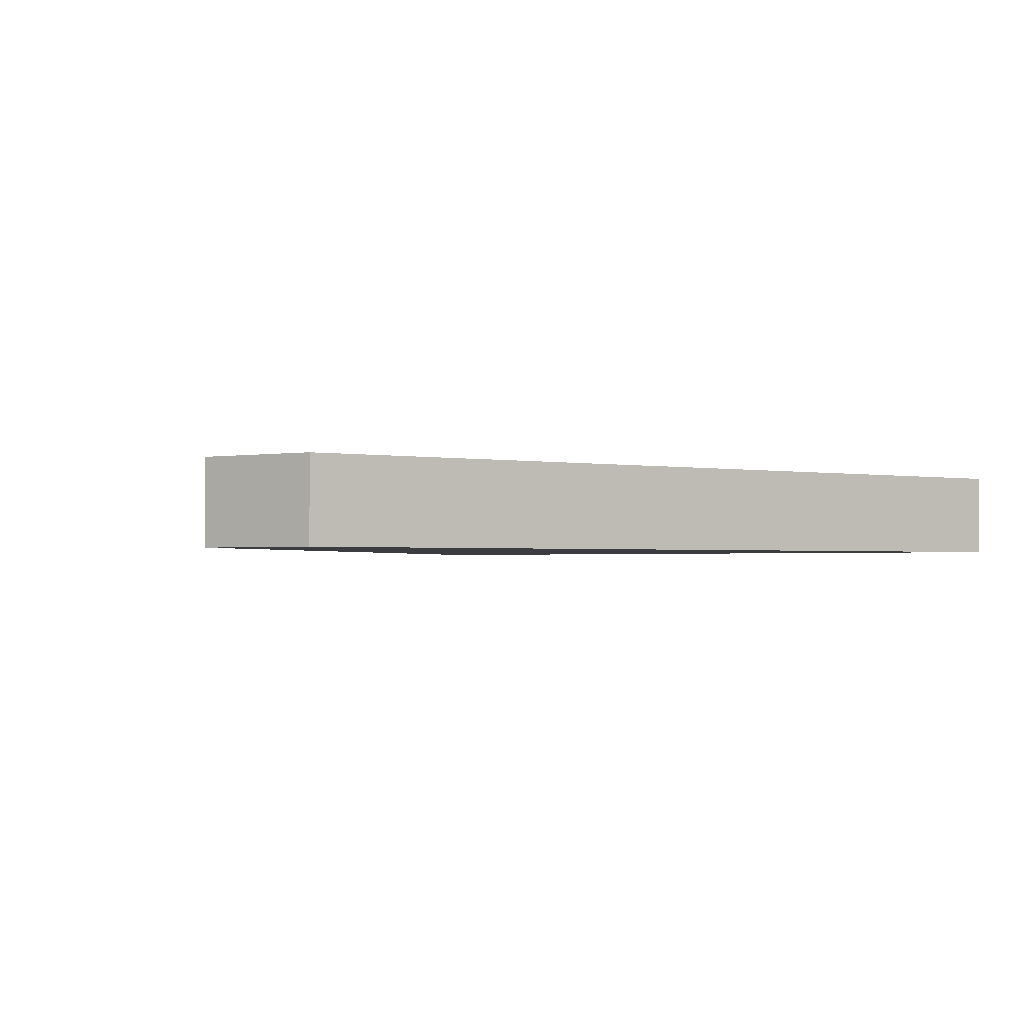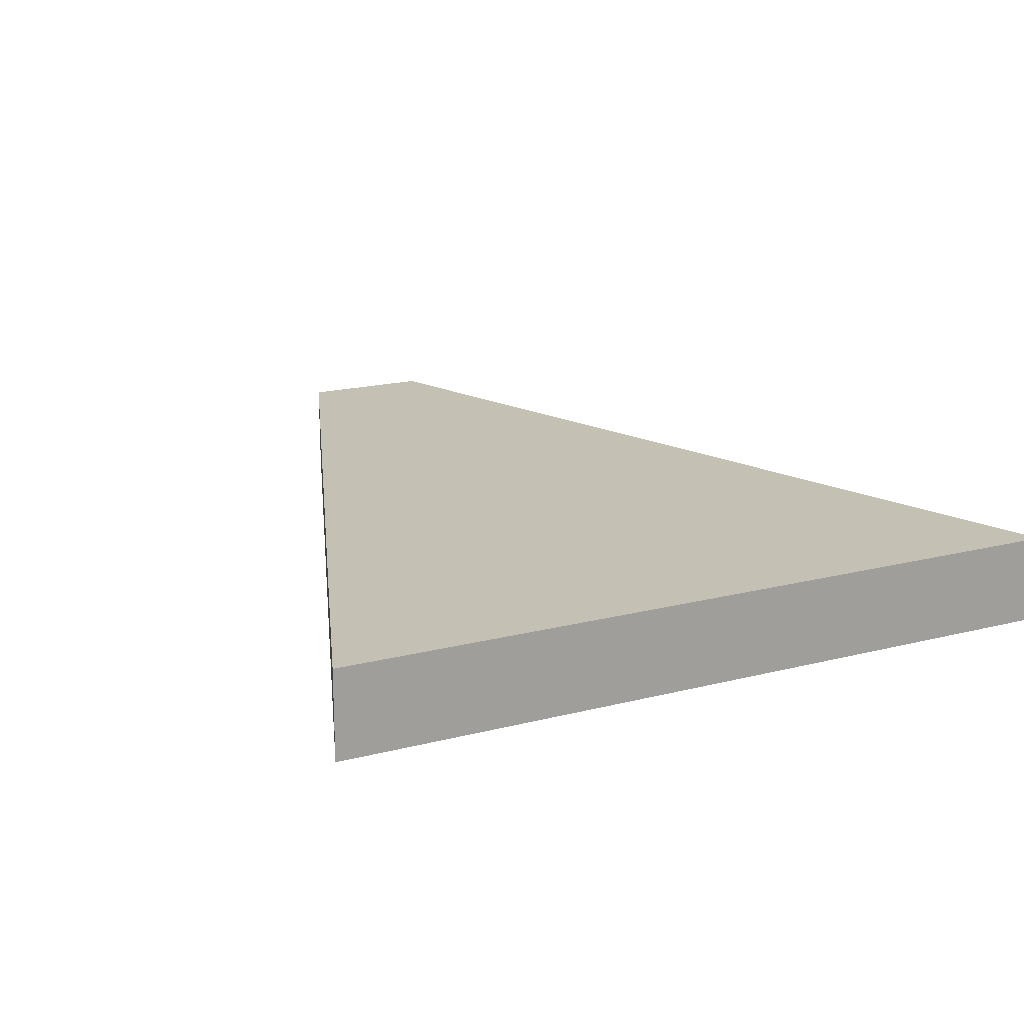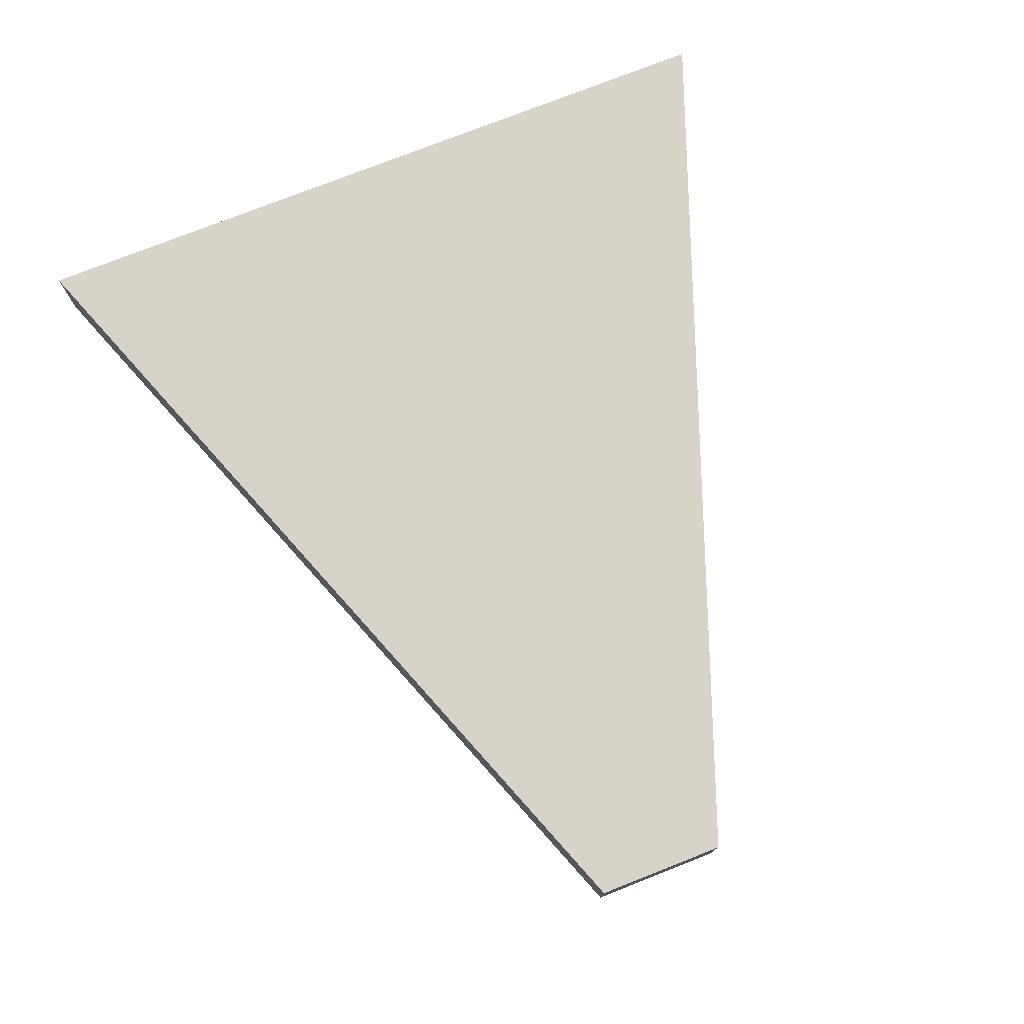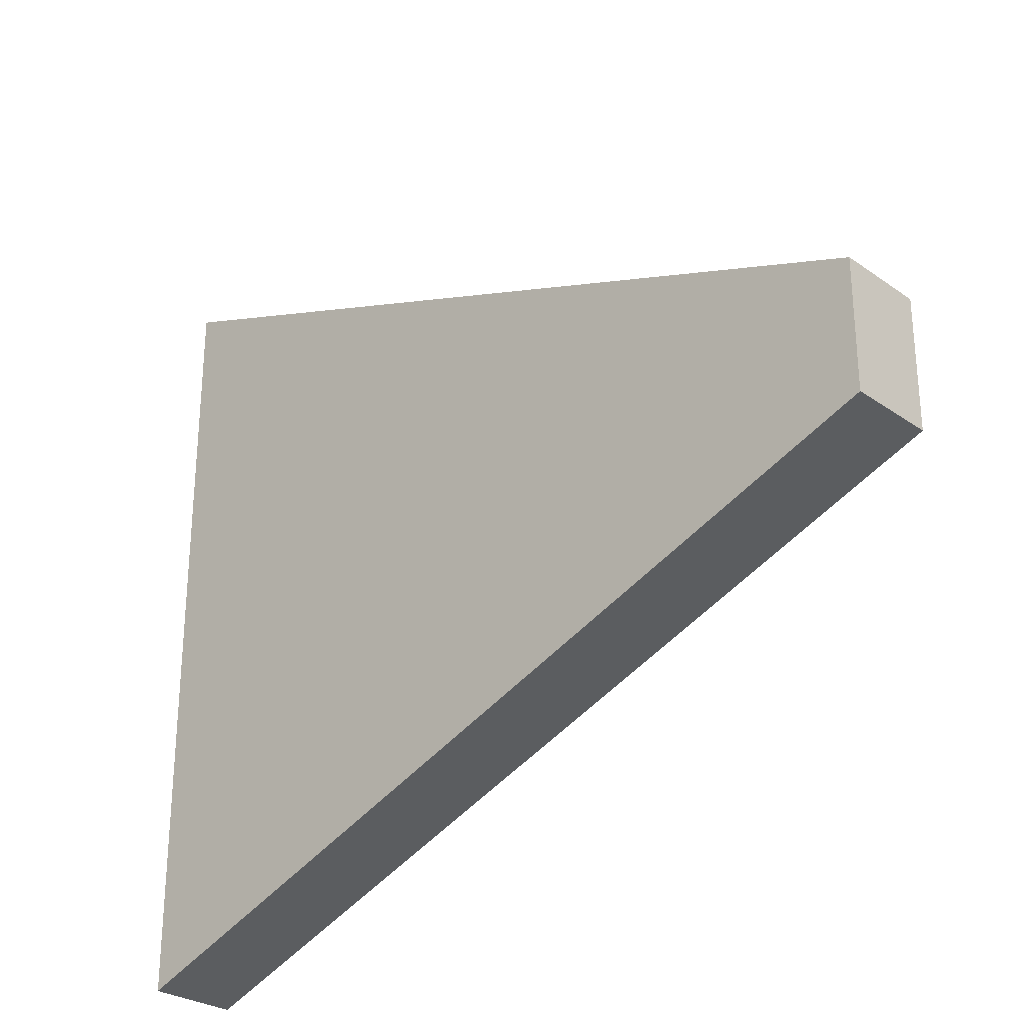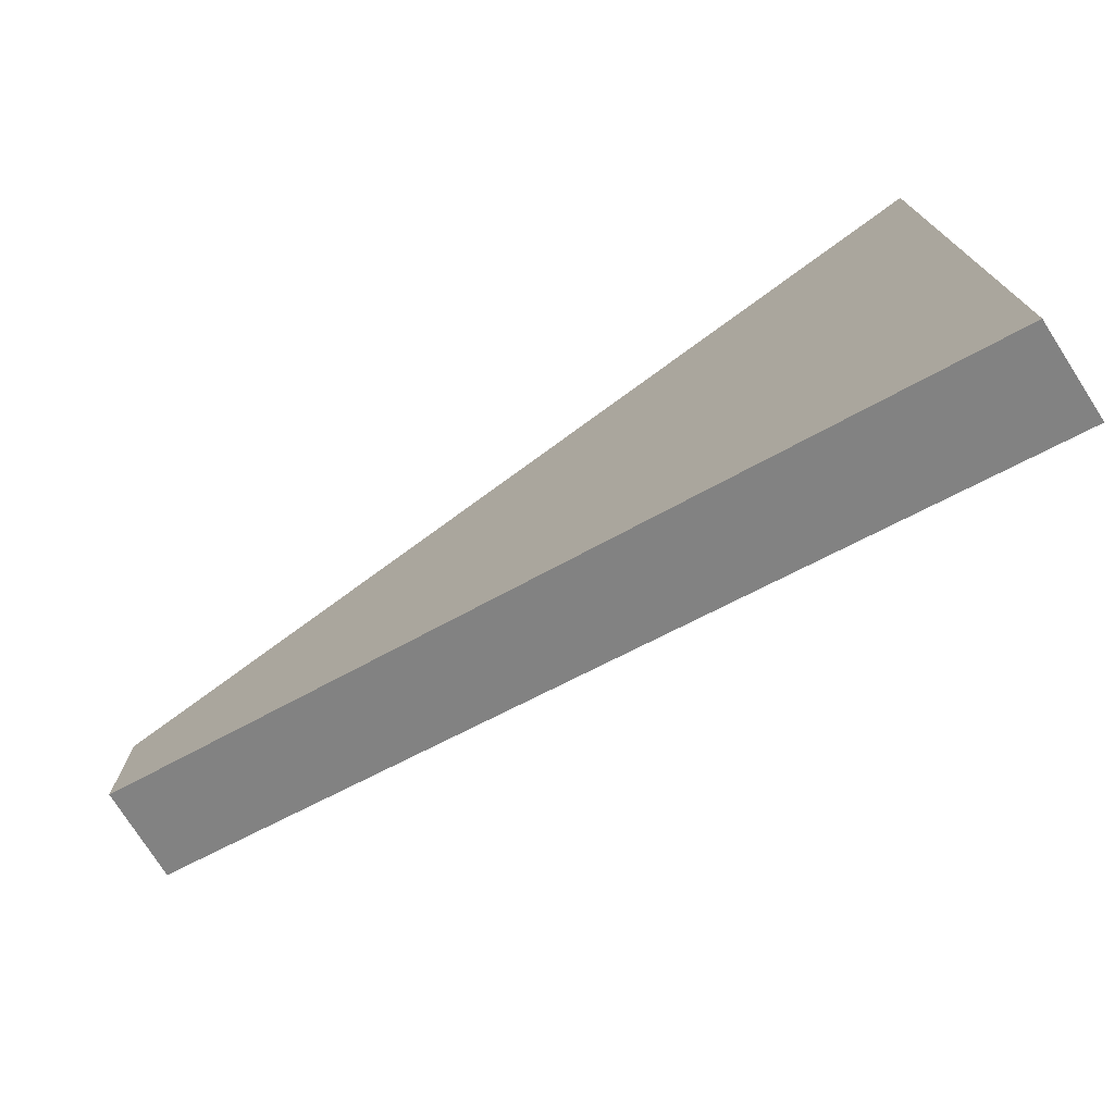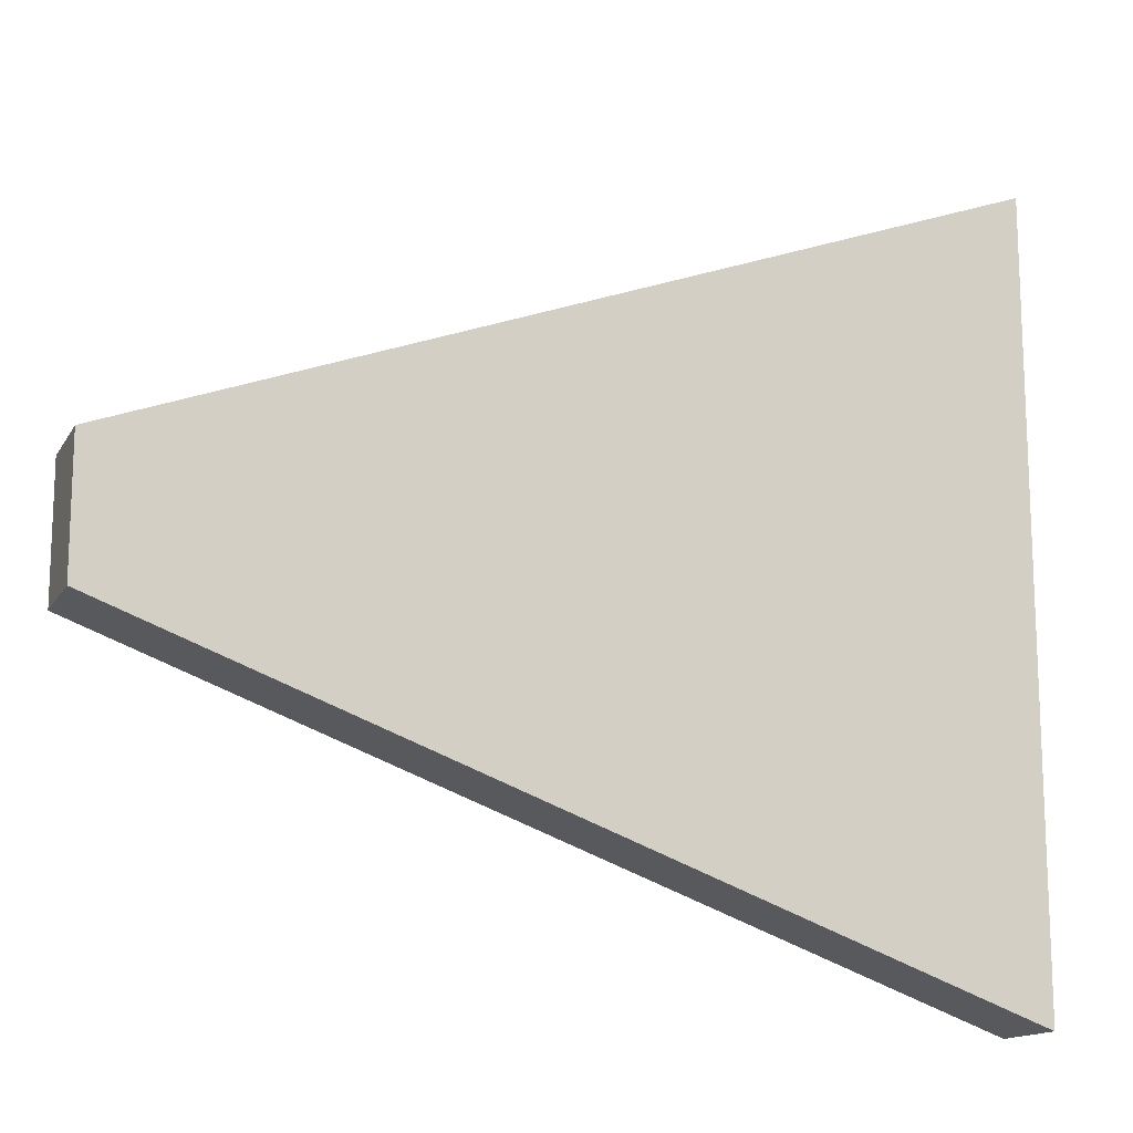
<metadata>
{"format":"obj","ext":"obj","renderer":"f3d","projection":"perspective","resolution":1024,"background":"white","views":[{"elev":-1.7,"azim":-55.8,"up":"+Z"},{"elev":18.4,"azim":63.7,"up":"+Z"},{"elev":76.1,"azim":-111.5,"up":"+Z"},{"elev":-28.3,"azim":-136.5,"up":"+Y"},{"elev":-75.8,"azim":32.6,"up":"+Y"},{"elev":-14.7,"azim":-20.4,"up":"+Y"}]}
</metadata>
<code>
o object
v -5.37 1.375 0.6742
v -5.37 -1.375 0.6742
v 12.74 -8.065 0.6742
v 12.74 8.065 0.6742
v -5.37 1.375 -1.17
v -5.37 -1.375 -1.17
v 12.74 -8.065 -1.17
v 12.74 8.065 -1.17
f 1 2 3 4
f 1 5 6 2
f 2 6 7 3
f 7 8 4 3
f 4 8 5 1
f 5 8 7 6

</code>
